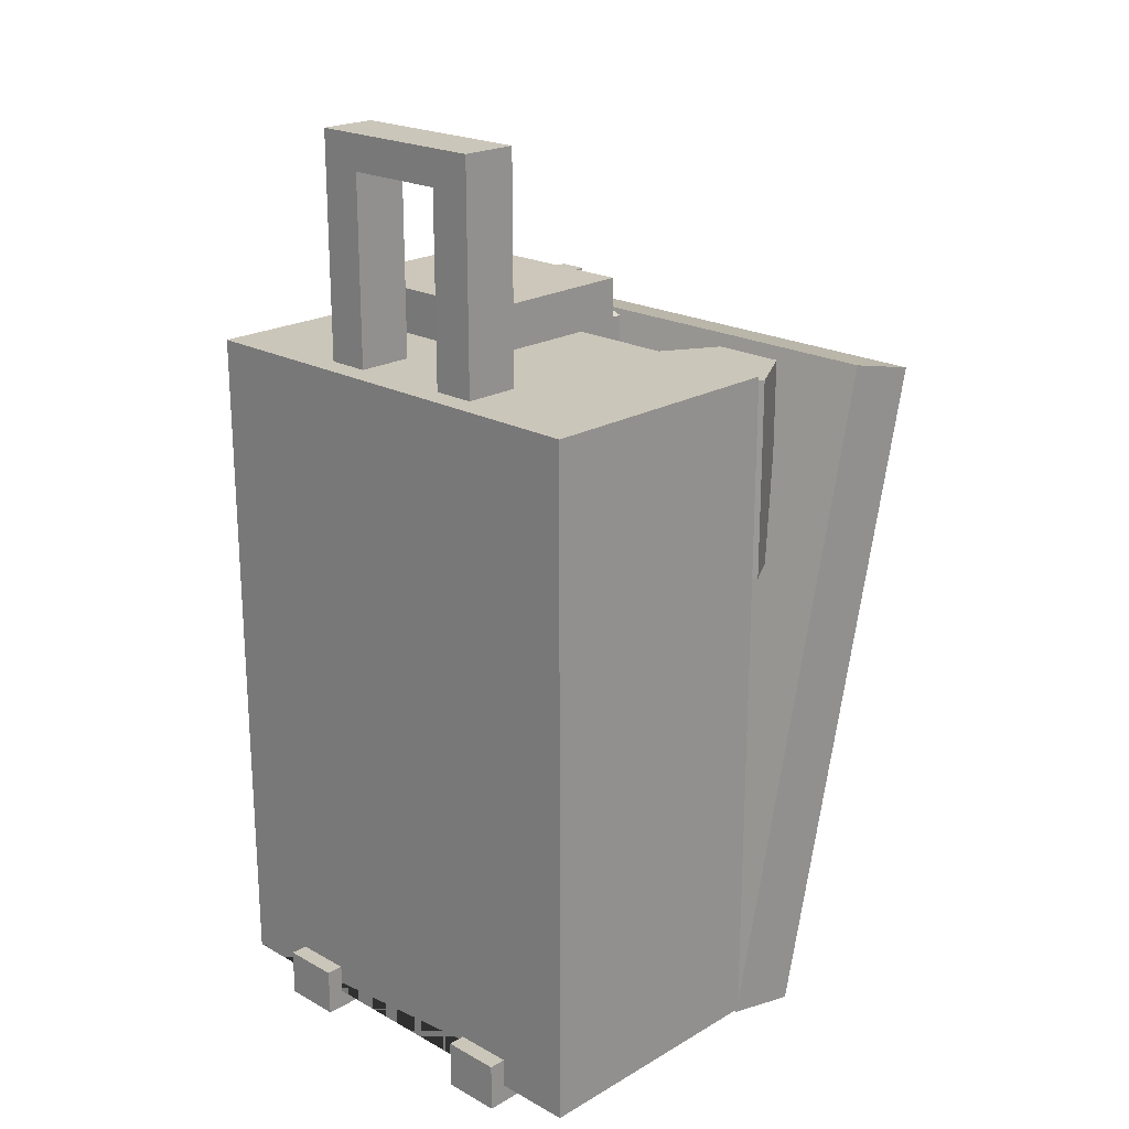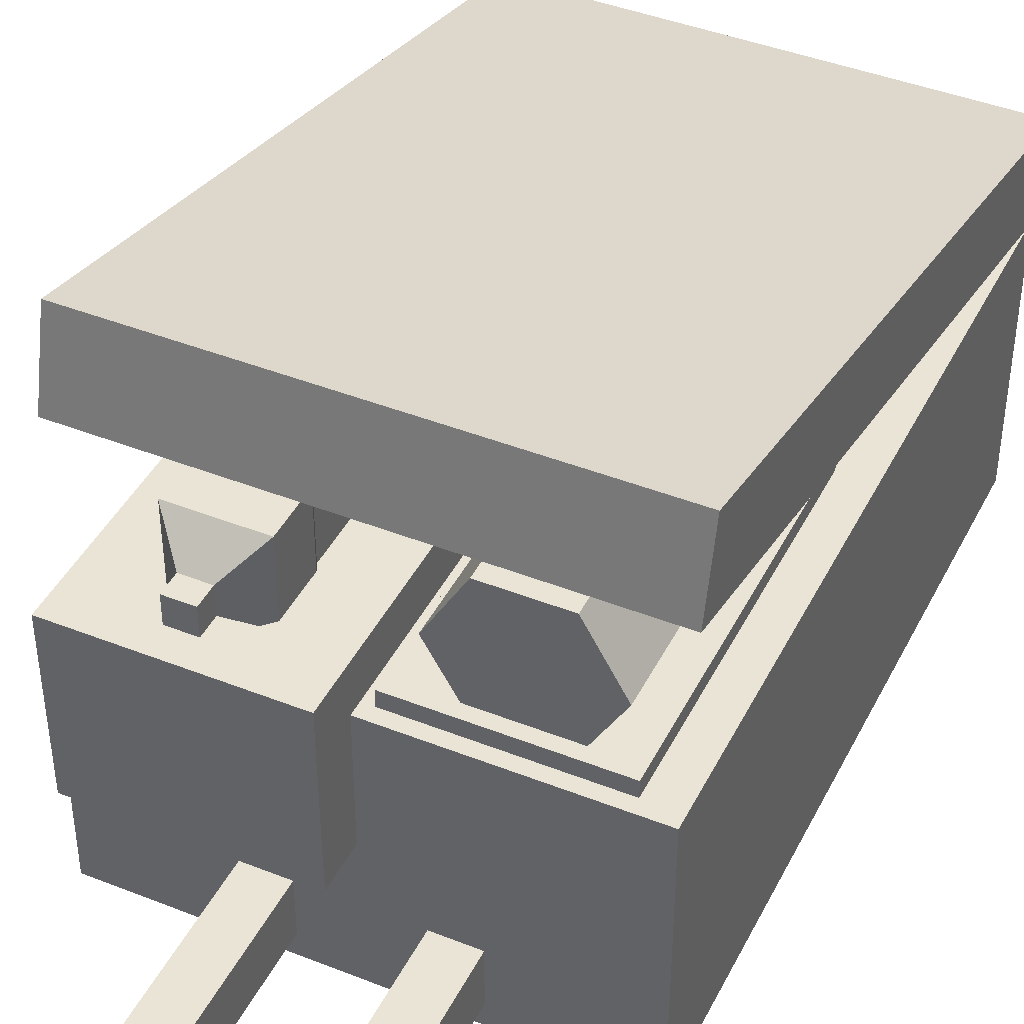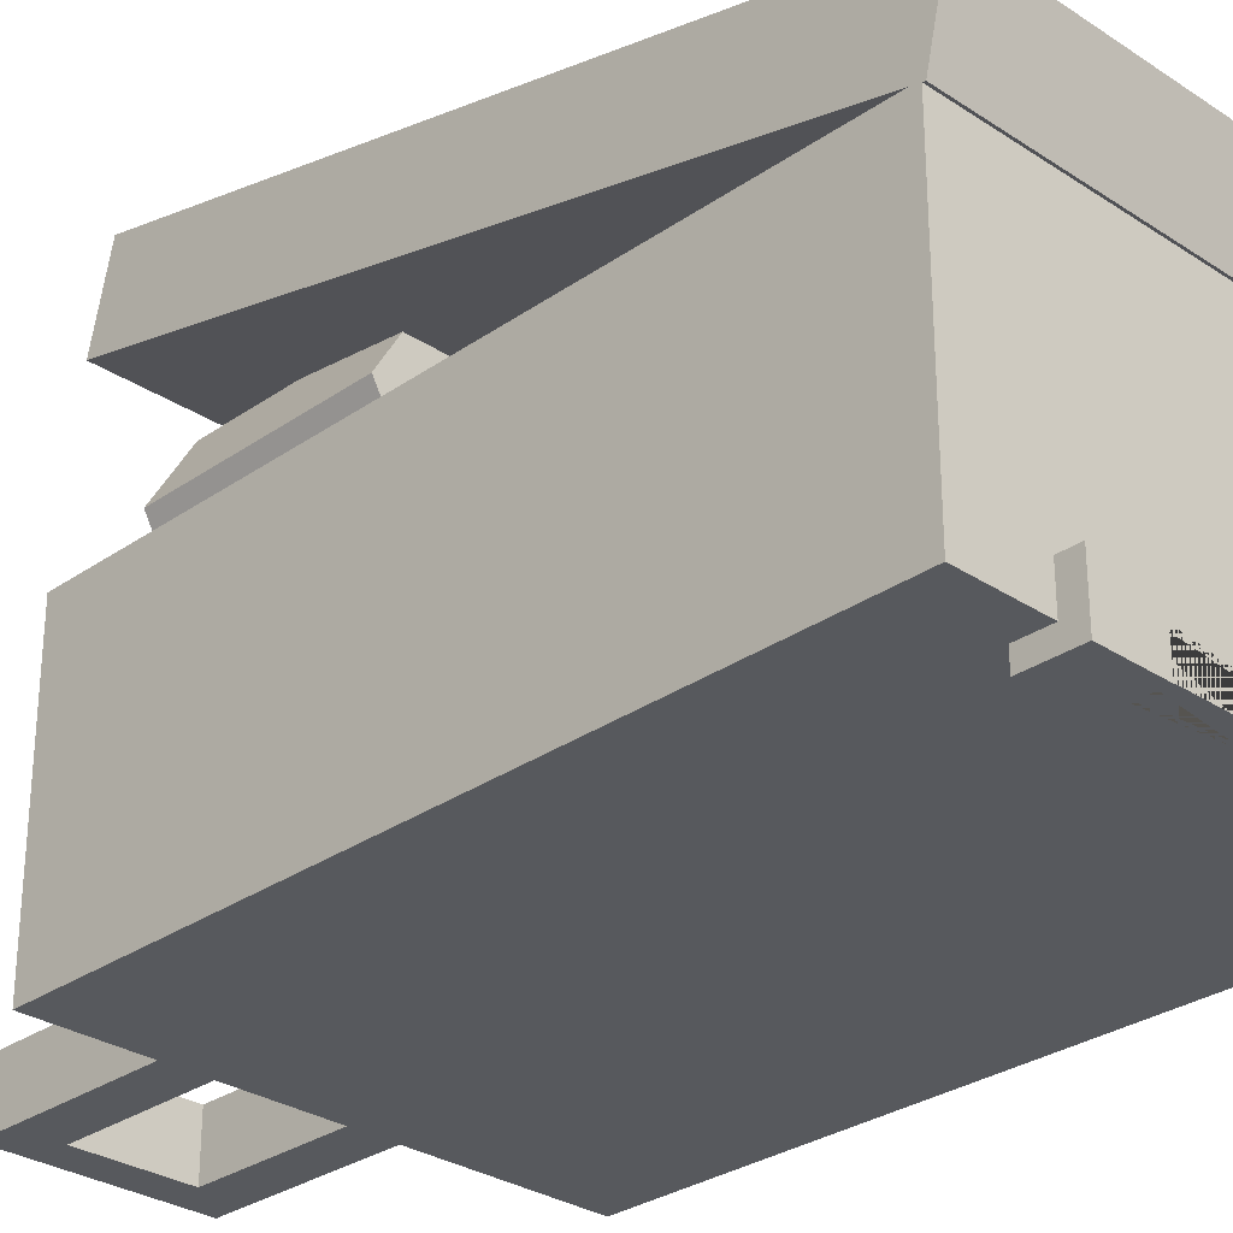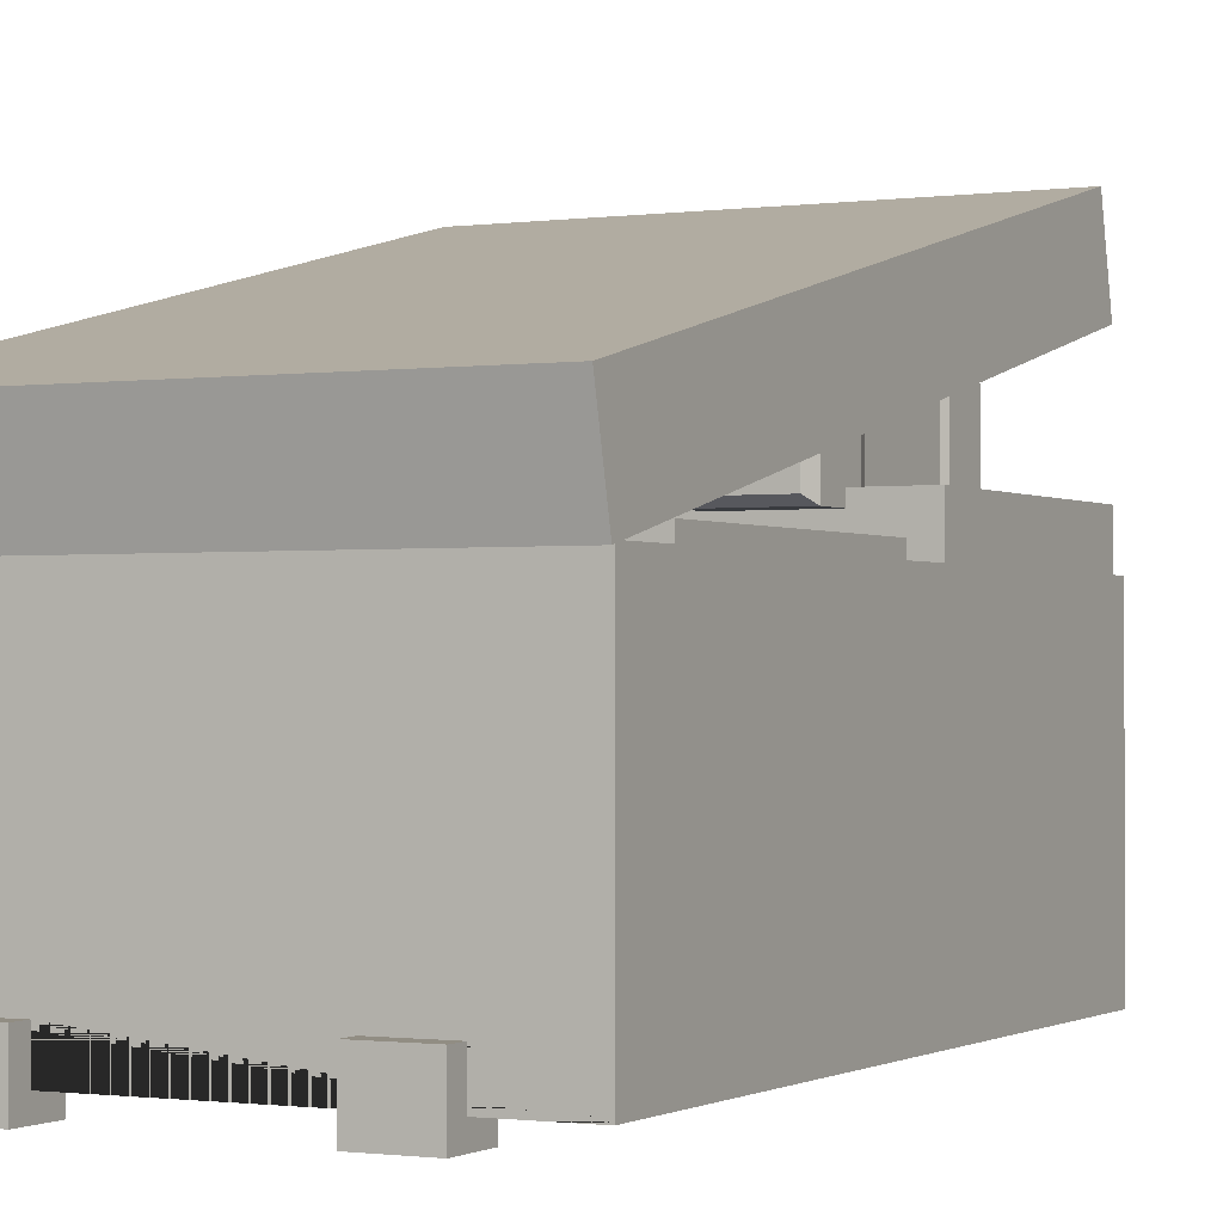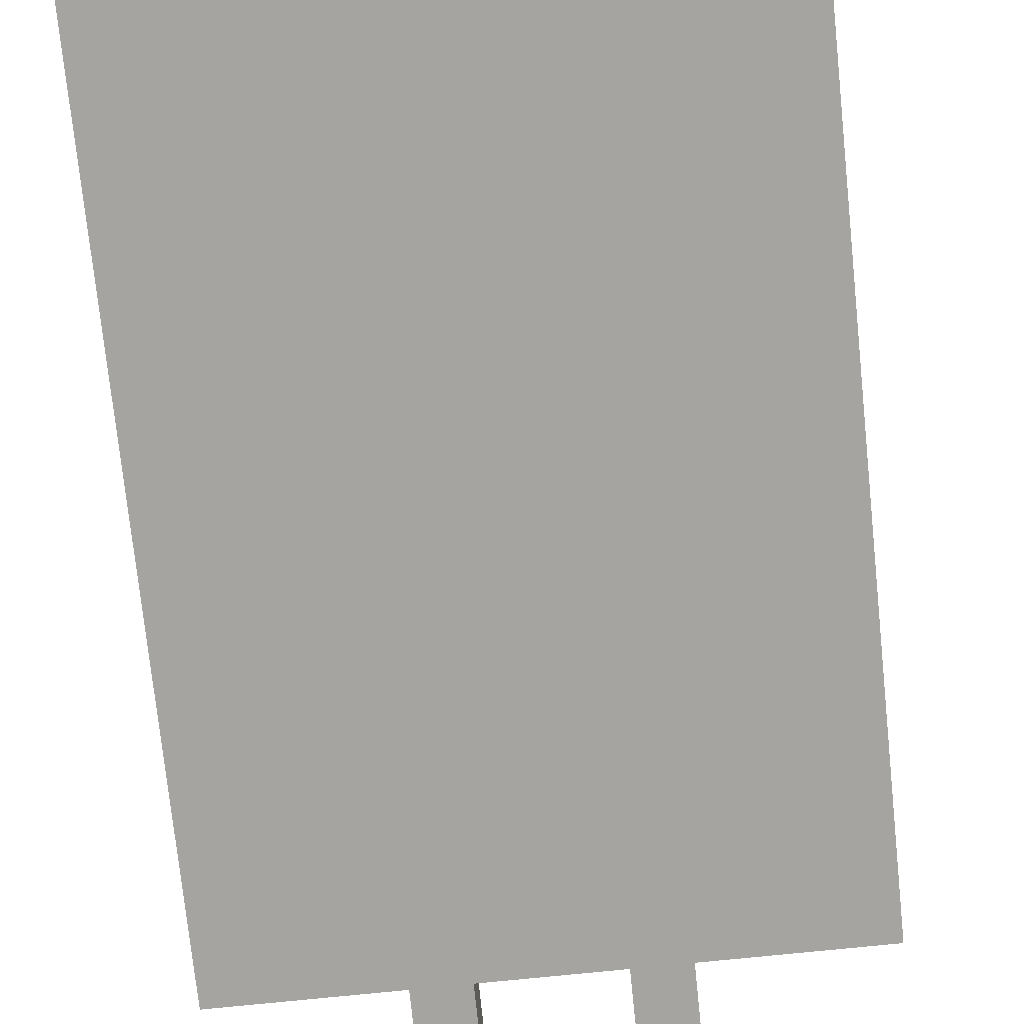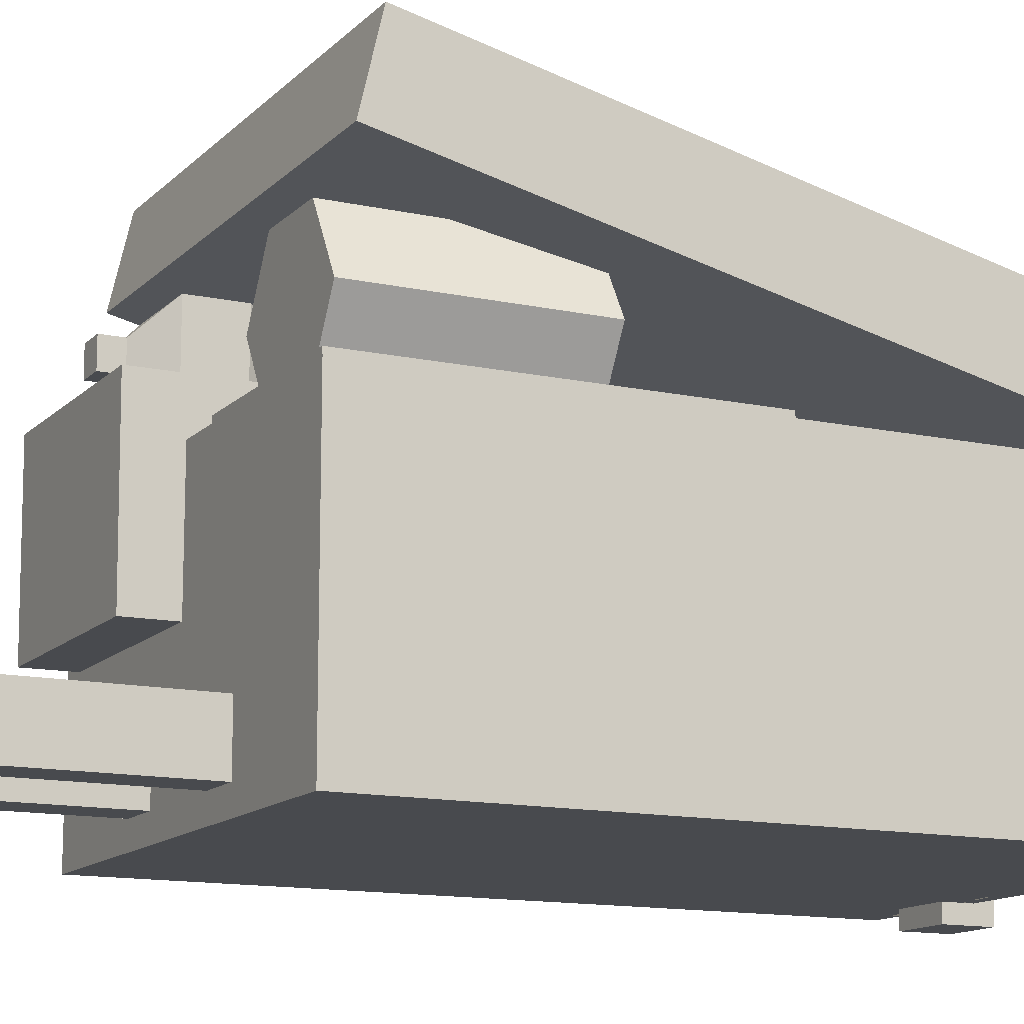
<metadata>
{"format":"obj","ext":"obj","renderer":"f3d","projection":"perspective","resolution":1024,"background":"white","views":[{"elev":21.2,"azim":44.2,"up":"+Z"},{"elev":42.5,"azim":25.3,"up":"+Y"},{"elev":-29.5,"azim":135.7,"up":"+Y"},{"elev":-1.0,"azim":-152.8,"up":"+Y"},{"elev":-73.3,"azim":-174.1,"up":"+Y"},{"elev":-13.3,"azim":63.4,"up":"+Y"}]}
</metadata>
<code>
v 0.08078 0.7607 0.02077
v 0.1608 0.6221 0.02077
v 0.3208 0.6221 0.02077
v 0.4008 0.7607 0.02077
v 0.3208 0.8993 0.02077
v 0.1608 0.8993 0.02077
v 0.08078 0.7607 0.4719
v 0.1608 0.6221 0.4719
v 0.3208 0.6221 0.4719
v 0.4008 0.7607 0.4719
v 0.3208 0.8993 0.4719
v 0.1608 0.8993 0.4719
v 0.2408 0.7607 0.02077
v 0.1608 0.8993 0.4172
v 0.3208 0.8993 0.4172
v 0.4008 0.7607 0.4172
v 0.3208 0.6221 0.4172
v 0.1608 0.6221 0.4172
v 0.08078 0.7607 0.4172
v 0.1608 0.6221 0.1074
v 0.3208 0.6221 0.1074
v 0.4008 0.7607 0.1074
v 0.3208 0.8993 0.1074
v 0.1608 0.8993 0.1074
v 0.08078 0.7607 0.1074
v 0.1769 0.8713 0.4719
v 0.113 0.7607 0.4719
v 0.1769 0.65 0.4719
v 0.3047 0.65 0.4719
v 0.3685 0.7607 0.4719
v 0.3047 0.8713 0.4719
v 0.2824 0.8993 0.1074
v 0.1992 0.8993 0.1074
v 0.1992 0.8993 0.4172
v 0.2824 0.8993 0.4172
v 0.1992 0.8993 0.185
v 0.1608 0.8993 0.185
v 0.08079 0.7607 0.185
v 0.1608 0.6221 0.185
v 0.3208 0.6221 0.185
v 0.4008 0.7607 0.185
v 0.3208 0.8993 0.185
v 0.2824 0.8993 0.185
v 0.5 0.7919 -1.014
v 0.5 1.131 0.4436
v -0.5 1.131 0.4436
v -0.5 0.7919 -1.014
v -0.3595 0.8291 -0.8541
v 0.3595 0.8291 -0.8541
v -0.3595 1.101 0.3143
v 0.3595 1.101 0.3143
v 0.3595 0.9786 -0.2115
v -0.3595 0.9786 -0.2115
v -0.3595 0.9514 -0.3283
v 0.3595 0.9514 -0.3283
v 0.3144 0.9786 -0.2115
v -0.3144 0.9786 -0.2115
v -0.3144 1.091 0.2705
v 0.3144 1.091 0.2705
v -0.3151 0.8291 -0.8541
v 0.3151 0.8291 -0.8541
v -0.3151 0.9415 -0.371
v 0.3151 0.9415 -0.371
v 0.3144 0.9961 -0.1364
v 0.3595 0.9961 -0.1364
v 0.3151 0.8465 -0.779
v 0.3595 0.8465 -0.779
v 0.5 0.9514 0.4854
v 0.5 0.6921 -0.6292
v 0.5 0.6702 -0.7231
v 0.5 0.6651 -0.7451
v 0.5 0.6423 -0.8432
v 0.5 0.6123 -0.9719
v -0.5 0.9514 0.4854
v -0.5 0.6123 -0.9719
v 0.5 0.9831 0.478
v -0.5 0.9831 0.478
v -0.5 0.644 -0.9793
v 0.5 0.644 -0.9793
v 0.5 0.03762 -0.9661
v 0.5 0.03762 0.5302
v -0.5 0.03762 0.5302
v -0.5 0.03762 -0.9661
v -0.5 0.6178 0.5302
v 0.5 0.6178 0.5302
v 0.5 0.6178 -0.9661
v -0.5 0.6178 -0.9661
v -0.5 0.5861 0.5302
v 0.5 0.5861 0.5302
v 0.5 0.5861 -0.9661
v -0.5 0.5861 -0.9661
v 0.2055 0.08806 0.5302
v 0.2055 0.2102 0.5302
v -0.2055 0.2102 0.5302
v -0.2055 0.08806 0.5302
v 0.2055 0.08806 1.014
v 0.2055 0.2102 1.014
v -0.2055 0.2102 1.014
v -0.2055 0.08806 1.014
v -0.1124 0.2102 0.5302
v 0.1124 0.2102 0.5302
v -0.1124 0.2102 0.9379
v 0.1124 0.2102 0.9379
v 0.1124 0.08806 0.5302
v -0.1124 0.08806 0.5302
v 0.1124 0.08806 0.9379
v -0.1124 0.08806 0.9379
v -0.3325 0.03762 -0.9661
v -0.2039 0.03762 -0.9661
v -0.2039 0.1138 -0.9661
v -0.3325 0.1138 -0.9661
v -0.3325 0.03762 -0.9019
v -0.2039 0.03762 -0.9019
v 0.2042 0.03762 -0.9661
v 0.3318 0.03762 -0.9661
v 0.2042 0.03762 -0.9019
v 0.3318 0.03762 -0.9019
v 0.3318 0.1138 -0.9661
v 0.2042 0.1138 -0.9661
v -0.3325 0.1138 -1.007
v -0.3325 0 -1.007
v -0.2039 0.1138 -1.007
v -0.2039 0 -1.007
v -0.2039 0 -0.9019
v -0.3325 0 -0.9019
v 0.3318 0 -0.9019
v 0.3318 0 -1.007
v 0.2042 0 -0.9019
v 0.2042 0 -1.007
v 0.2042 0.1138 -1.007
v 0.3318 0.1138 -1.007
v 0.05092 0.5498 0.1236
v 0.05092 0.5498 -0.6209
v 0.05092 0.6539 0.1236
v 0.05092 0.6539 -0.6209
v -0.3964 0.6539 0.1236
v -0.3964 0.6539 -0.6209
v -0.3964 0.5498 0.1236
v -0.3964 0.5498 -0.6209
v 0.429 0.5478 0.5006
v 0.429 0.5478 -0.2439
v 0.429 0.6519 0.5006
v 0.429 0.6519 -0.2439
v 0.02414 0.6519 0.5006
v 0.02414 0.6519 -0.2439
v 0.02414 0.5478 0.5006
v 0.02414 0.5478 -0.2439
v -0.0002 0.3475 0.5256
v -0.000202 0.6142 0.02485
v -0.0002 0.3468 0.6297
v -0.000202 0.7183 0.02485
v -0.4475 0.3468 0.6297
v -0.4475 0.7183 0.02485
v -0.4475 0.3475 0.5256
v -0.4475 0.6142 0.02485
v -0.4475 0.6142 0.5284
v -0.4475 0.7183 0.6325
v -0.000202 0.7183 0.6325
v -0.000202 0.6142 0.5284
v -0.1208 0.6919 -0.05304
v -0.1208 0.886 -0.05304
v -0.1208 0.6919 0.07518
v -0.1208 0.886 0.07518
v -0.3149 0.6919 0.07518
v -0.3149 0.886 0.07518
v -0.3149 0.6919 -0.05304
v -0.3149 0.886 -0.05304
v -0.1345 0.7055 0.1162
v -0.1345 0.8723 0.1162
v -0.3013 0.8723 0.1162
v -0.3013 0.7055 0.1162
v -0.1345 0.7055 0.3679
v -0.1345 0.8723 0.3679
v -0.3013 0.8723 0.3679
v -0.3013 0.7055 0.3679
v -0.127 0.698 0.3833
v -0.127 0.8798 0.3833
v -0.3087 0.8798 0.3833
v -0.3087 0.698 0.3833
v -0.127 0.698 0.4948
v -0.127 0.8798 0.4948
v -0.3087 0.8798 0.4948
v -0.3087 0.698 0.4948
v -0.1886 0.7596 0.5591
v -0.1886 0.8182 0.5591
v -0.2472 0.8182 0.5591
v -0.2472 0.7596 0.5591
v -0.1886 0.7596 0.6061
v -0.1886 0.8182 0.6061
v -0.2472 0.8182 0.6061
v -0.2472 0.7596 0.6061
v -0.3013 0.7055 0.3163
v -0.1345 0.7055 0.3163
v -0.1345 0.8723 0.3163
v -0.3013 0.8723 0.3163
v -0.3013 0.7055 0.178
v -0.1345 0.7055 0.178
v -0.1345 0.8723 0.178
v -0.3013 0.8723 0.178
v -0.3007 0.7061 -0.07901
v -0.3007 0.8717 -0.07901
v -0.135 0.8717 -0.07901
v -0.135 0.7061 -0.07901
v -0.2518 0.7055 0.178
v -0.184 0.7055 0.178
v -0.184 0.7055 0.3163
v -0.2518 0.7055 0.3163
v -0.184 0.8723 0.178
v -0.2518 0.8723 0.178
v -0.2518 0.8723 0.3163
v -0.184 0.8723 0.3163
f 38 39 18 19
f 39 40 17 18
f 40 41 16 17
f 41 42 15 16
f 36 34 14 12 11 15 35 43 32 23 5 6 24 33
f 37 38 19 14
f 2 1 13
f 3 2 13
f 4 3 13
f 5 4 13
f 6 5 13
f 1 6 13
f 26 27 28 29 30 31
f 16 15 11 10
f 17 16 10 9
f 18 17 9 8
f 19 18 8 7
f 14 19 7 12
f 2 3 21 20
f 3 4 22 21
f 4 5 23 22
f 6 1 25 24
f 1 2 20 25
f 12 7 27 26
f 7 8 28 27
f 8 9 29 28
f 9 10 30 29
f 10 11 31 30
f 11 12 26 31
f 36 37 14 34
f 15 42 43 35
f 24 37 36 33
f 24 25 38 37
f 25 20 39 38
f 20 21 40 39
f 21 22 41 40
f 22 23 42 41
f 43 42 23 32
f 68 69 70 71 72 73 79 76
f 74 68 76 77
f 75 74 77 78
f 73 75 78 79
f 57 58 59 64 56 52 55 54 53
f 61 49 44 47 48 60 62 63 66
f 47 46 50 53 54 48
f 46 45 51 50
f 45 44 49 67 55 52 65 51
f 53 50 58 57
f 50 51 59 58
f 64 65 52 56
f 48 54 62 60
f 54 55 63 62
f 66 67 49 61
f 51 65 64 59
f 55 67 66 63
f 77 76 45 46
f 78 77 46 47
f 79 78 47 44
f 76 79 44 45
f 69 68 74 75 73 72 71 70
f 83 108 112 113 109 114 116 117 115 80 81 82
f 88 89 85 84
f 90 91 87 86
f 91 88 84 87
f 96 97 98 99
f 80 90 89 81
f 83 91 90 80 115 118 119 114 109 110 111 108
f 82 88 91 83
f 81 89 93 92
f 89 88 94 93
f 88 82 95 94
f 82 81 92 95
f 92 93 97 96
f 94 95 99 98
f 93 94 100 101
f 94 98 102 100
f 98 97 103 102
f 97 93 101 103
f 95 92 104 105
f 92 96 106 104
f 96 99 107 106
f 99 95 105 107
f 100 102 107 105
f 101 100 105 104
f 103 101 104 106
f 102 103 106 107
f 89 90 86 85
f 121 120 122 123
f 123 124 125 121
f 127 126 128 129
f 129 130 131 127
f 108 111 120 121
f 111 110 122 120
f 110 109 123 122
f 109 113 124 123
f 113 112 125 124
f 112 108 121 125
f 115 117 126 127
f 117 116 128 126
f 116 114 129 128
f 114 119 130 129
f 119 118 131 130
f 118 115 127 131
f 85 86 87 84
f 132 133 135 134
f 134 135 137 136
f 136 137 139 138
f 138 139 133 132
f 133 139 137 135
f 138 132 134 136
f 140 141 143 142
f 142 143 145 144
f 144 145 147 146
f 146 147 141 140
f 141 147 145 143
f 146 140 142 144
f 158 159 149 151
f 157 158 151 153
f 156 157 153 155
f 159 156 155 149
f 149 155 153 151
f 154 148 150 152
f 152 157 156 154
f 150 158 157 152
f 148 159 158 150
f 154 156 159 148
f 160 161 163 162
f 188 189 190 191
f 164 165 167 166
f 200 201 202 203
f 161 167 165 163
f 166 160 162 164
f 162 163 169 168
f 163 165 170 169
f 165 164 171 170
f 164 162 168 171
f 193 194 173 172
f 194 195 174 173
f 195 192 175 174
f 192 193 172 175
f 172 173 177 176
f 173 174 178 177
f 174 175 179 178
f 175 172 176 179
f 176 177 181 180
f 177 178 182 181
f 178 179 183 182
f 179 176 180 183
f 180 181 185 184
f 181 182 186 185
f 182 183 187 186
f 183 180 184 187
f 184 185 189 188
f 185 186 190 189
f 186 187 191 190
f 187 184 188 191
f 204 205 206 207
f 197 198 194 193
f 208 209 210 211
f 199 196 192 195
f 171 168 197 196
f 168 169 198 197
f 169 170 199 198
f 170 171 196 199
f 166 167 201 200
f 167 161 202 201
f 161 160 203 202
f 160 166 200 203
f 196 197 205 204
f 197 193 206 205
f 193 192 207 206
f 192 196 204 207
f 198 199 209 208
f 199 195 210 209
f 195 194 211 210
f 194 198 208 211

</code>
